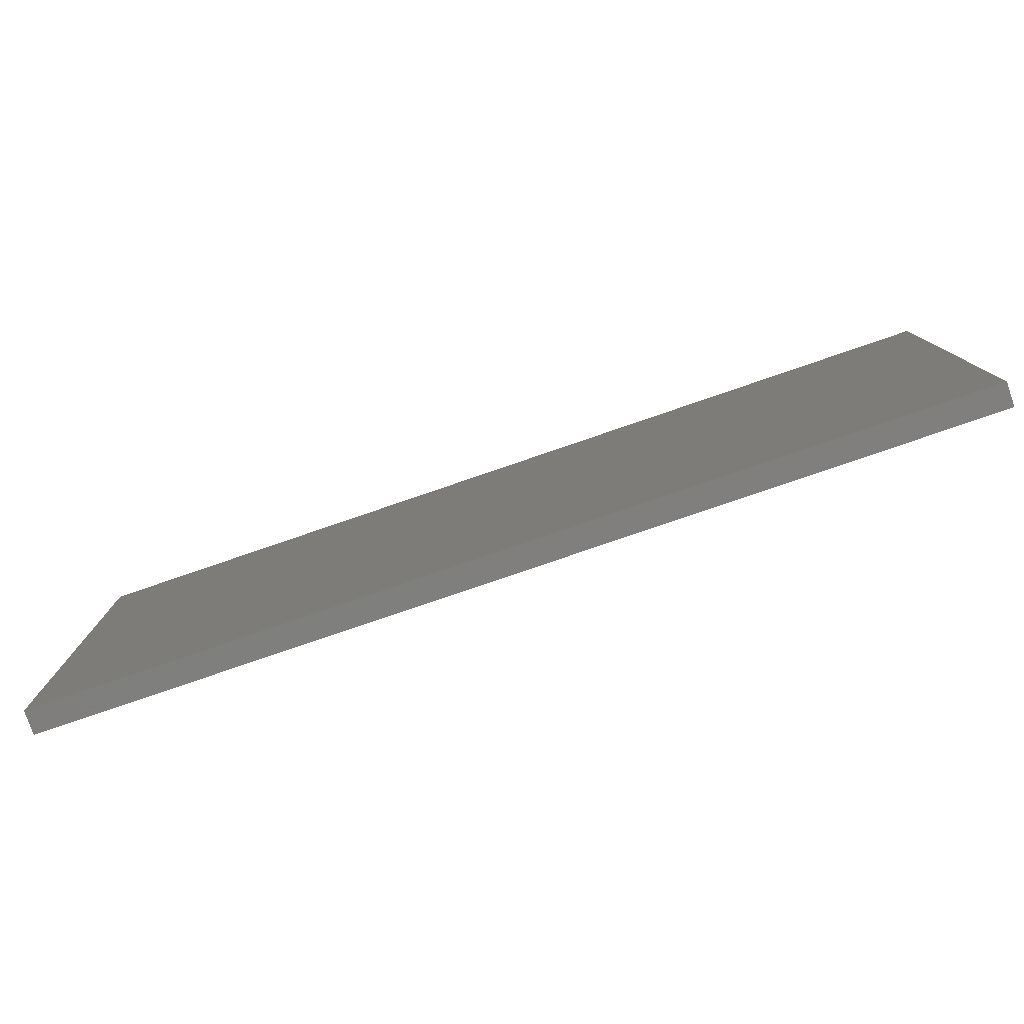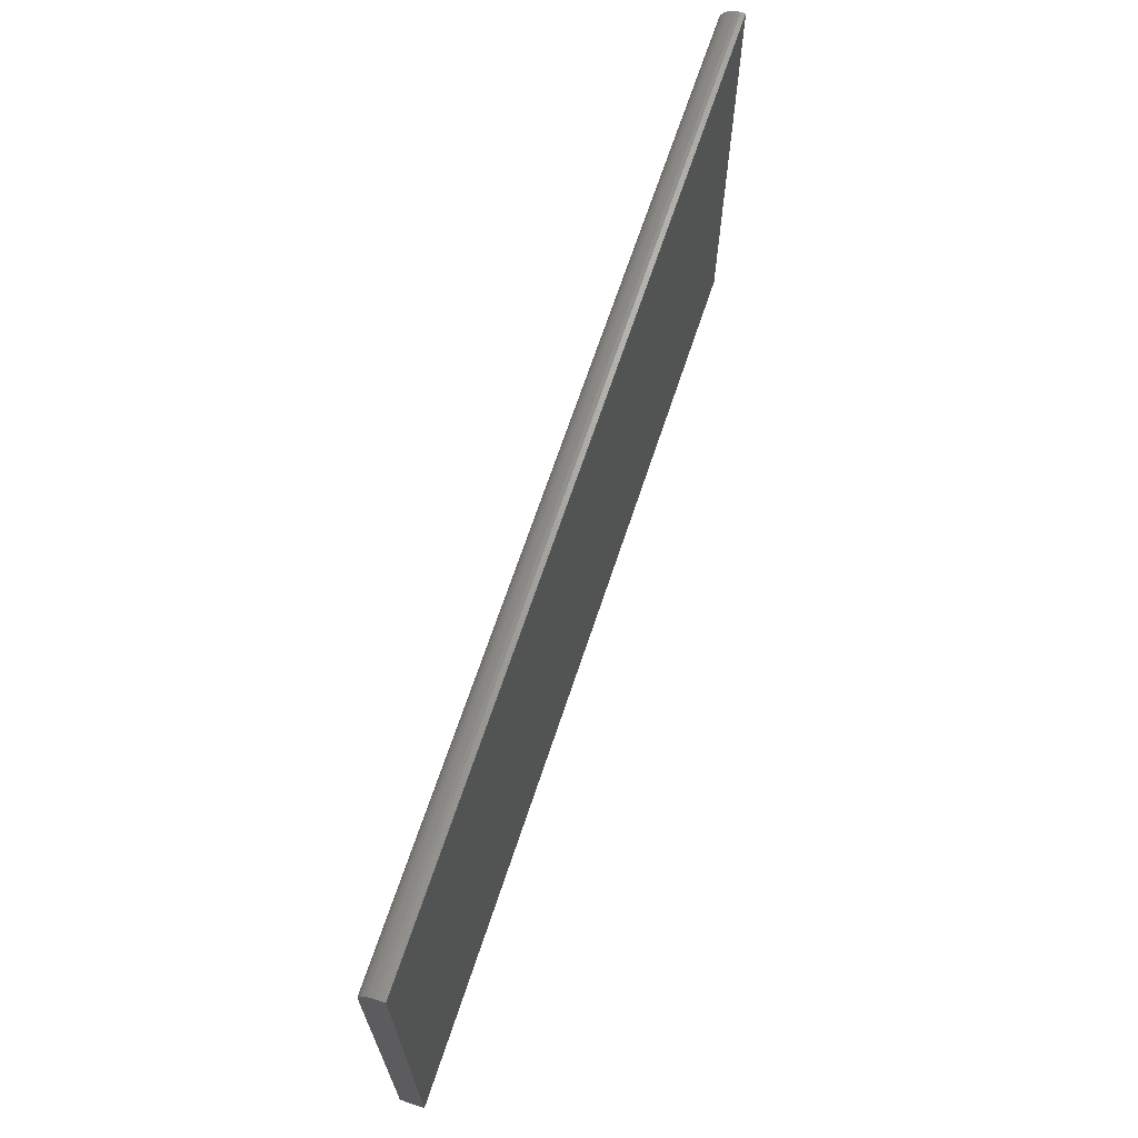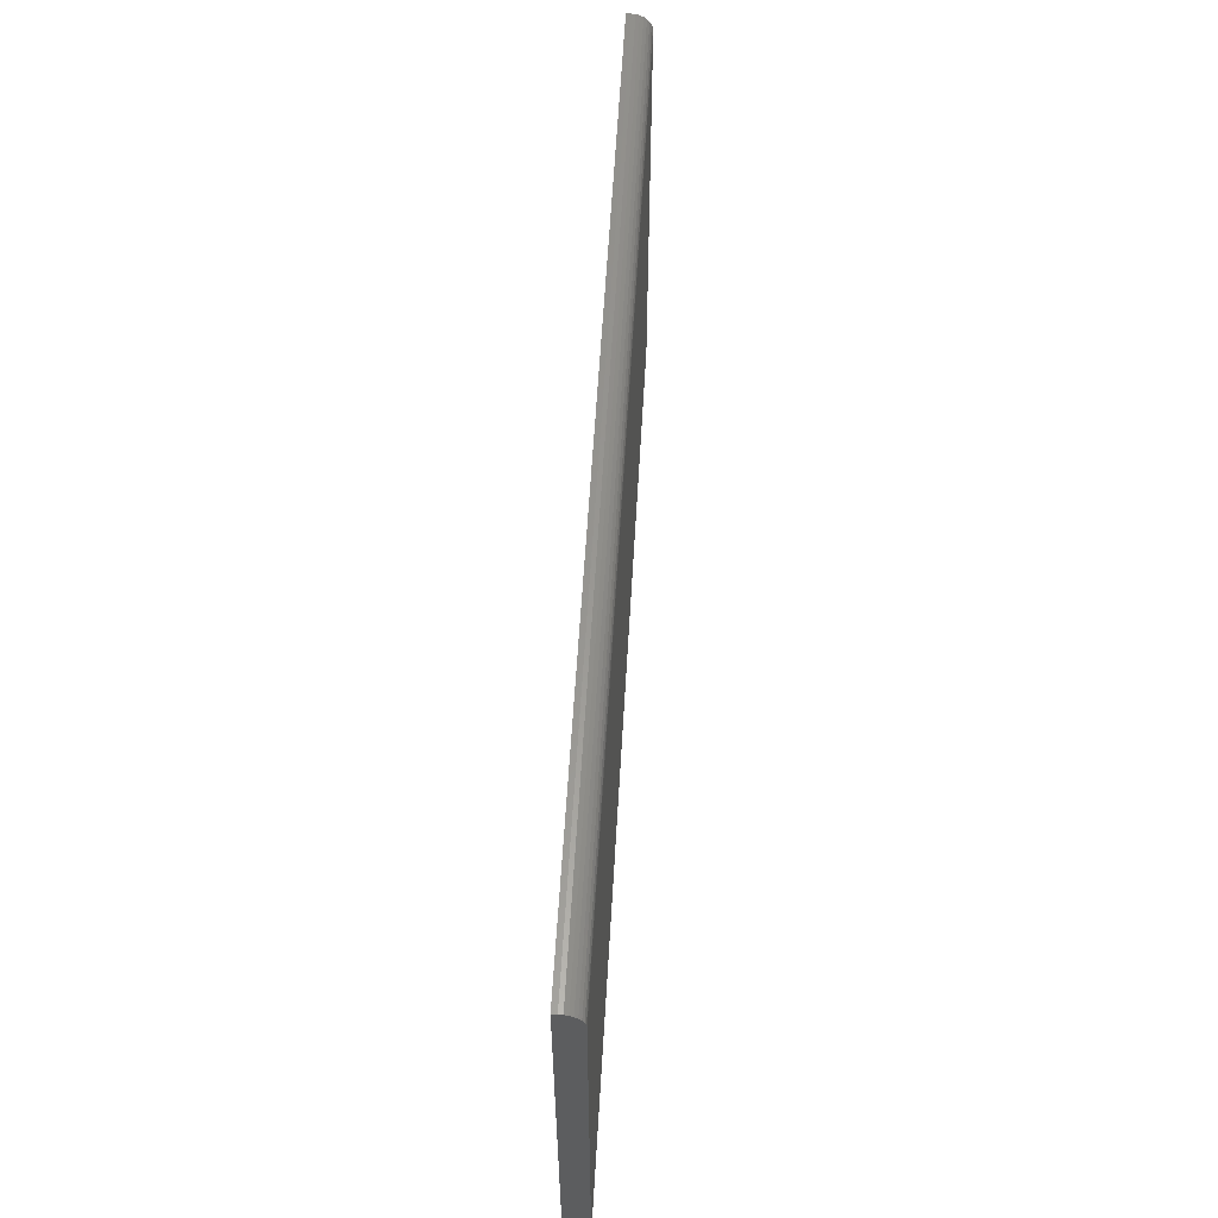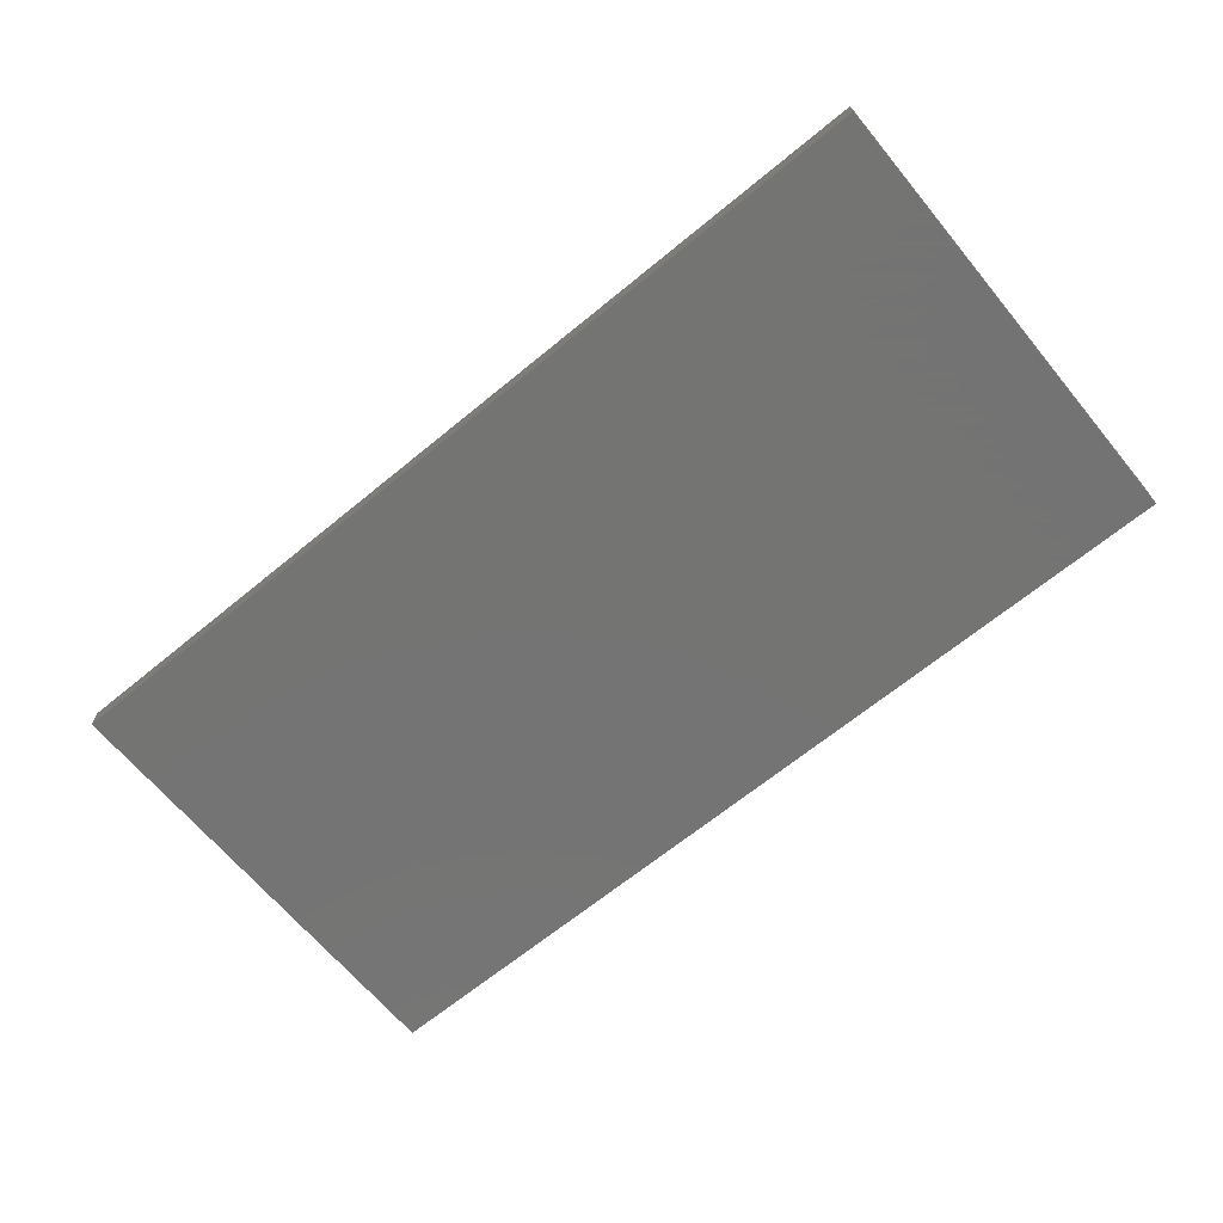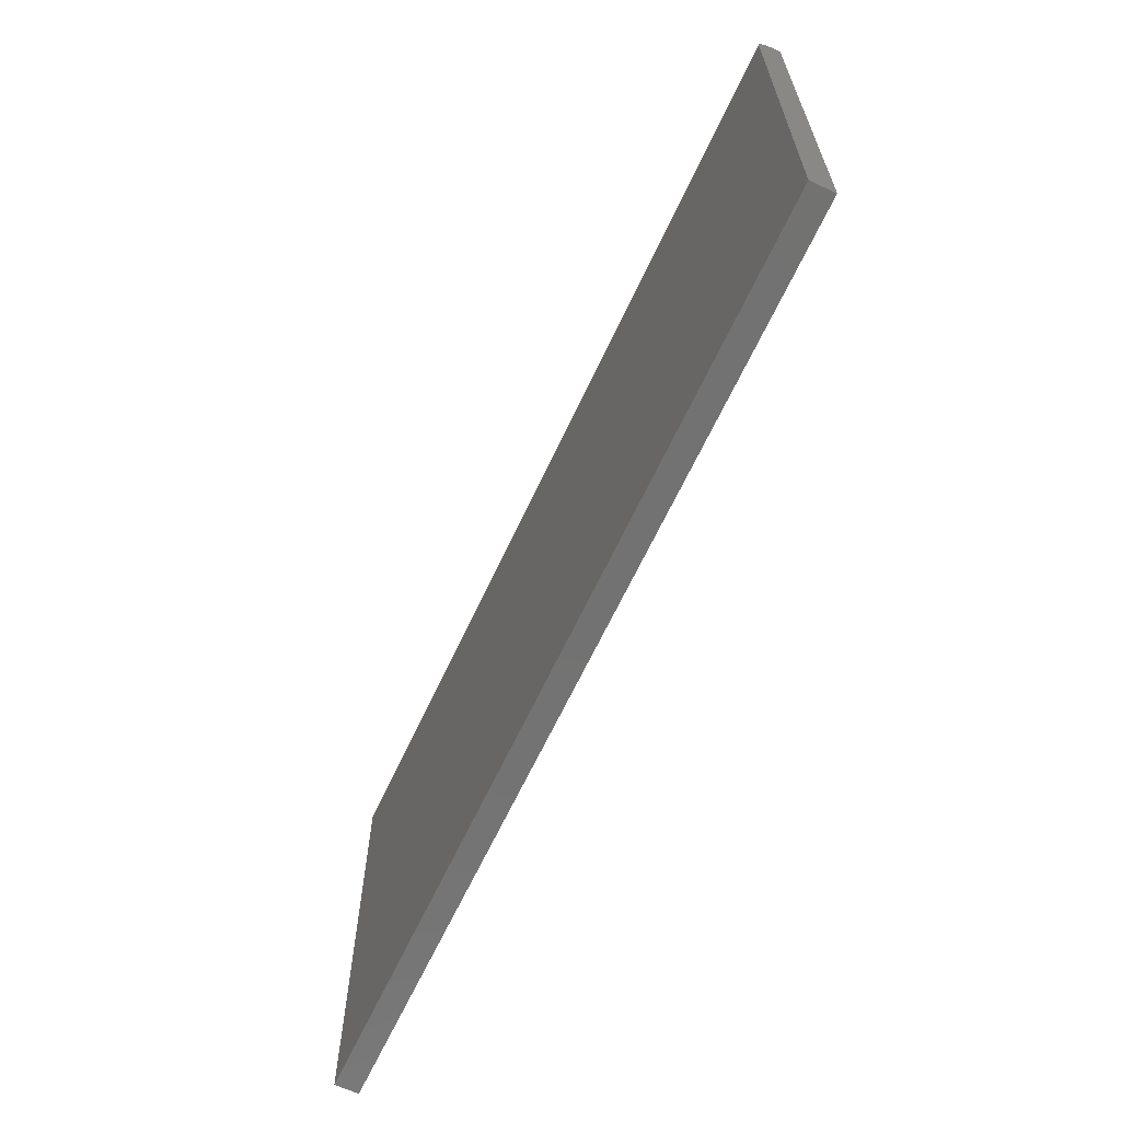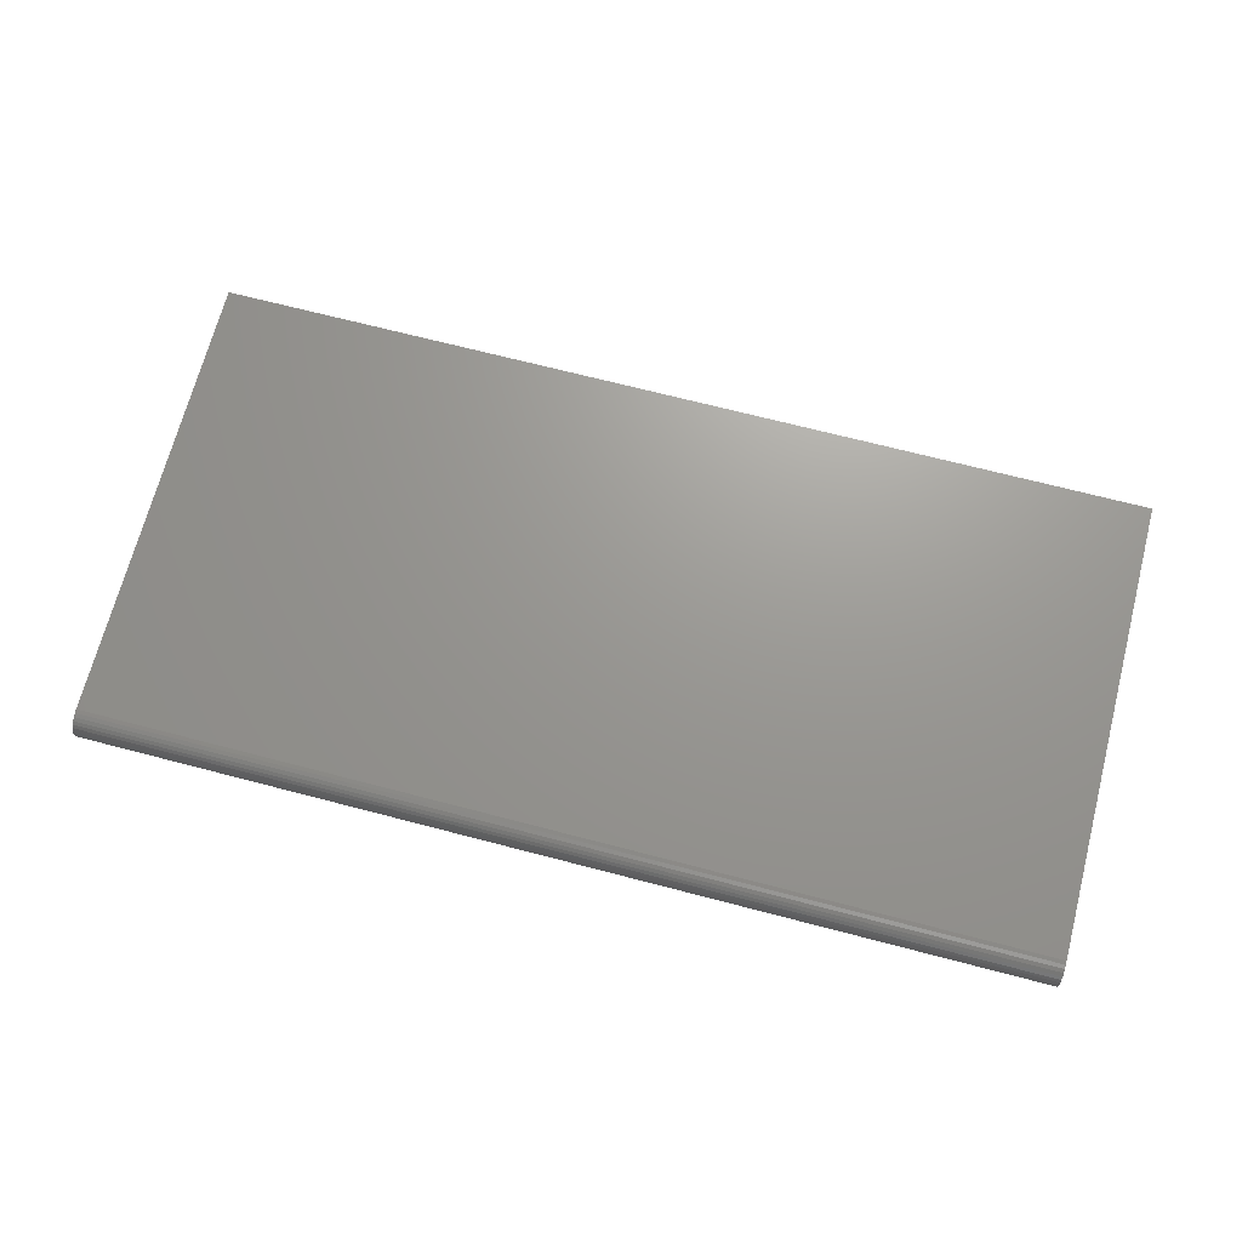
<metadata>
{"format":"stl","ext":"stl","renderer":"f3d","projection":"perspective","resolution":1024,"background":"white","views":[{"elev":-79.2,"azim":18.9,"up":"+Y"},{"elev":67.1,"azim":108.3,"up":"+Y"},{"elev":58.0,"azim":-86.7,"up":"+Y"},{"elev":-66.1,"azim":39.6,"up":"+Z"},{"elev":-64.2,"azim":65.2,"up":"+Y"},{"elev":69.8,"azim":-165.4,"up":"+Z"}]}
</metadata>
<code>
# stl→obj: 24 verts, 44 faces
v -0.75 -0.375 0.03906
v 0.75 -0.375 0.03906
v -0.75 0.3516 0.03906
v 0.75 0.3516 0.03906
v -0.75 0.3776 0.02517
v -0.75 0.3636 0.03668
v -0.75 0.369 0.0338
v -0.75 0.3737 0.02991
v -0.75 0.3577 0.03846
v -0.75 0.3805 0.01977
v -0.75 0.3823 0.01391
v -0.75 0.3829 0.007812
v -0.75 0.3829 0
v -0.75 -0.375 0
v 0.75 0.3829 0.007812
v 0.75 0.3829 0
v 0.75 0.3823 0.01391
v 0.75 0.3805 0.01977
v 0.75 0.3776 0.02517
v 0.75 0.3737 0.02991
v 0.75 0.369 0.0338
v 0.75 0.3636 0.03668
v 0.75 0.3577 0.03846
v 0.75 -0.375 0
f 1 2 3
f 3 2 4
f 5 6 7
f 5 7 8
f 9 6 5
f 9 5 10
f 9 10 11
f 9 11 12
f 9 12 13
f 9 13 3
f 3 13 1
f 1 13 14
f 15 16 12
f 12 16 13
f 15 17 18
f 16 15 18
f 16 18 19
f 16 19 20
f 16 20 21
f 16 21 22
f 16 22 23
f 16 23 4
f 16 4 2
f 16 2 24
f 15 12 17
f 17 12 11
f 17 11 18
f 18 11 10
f 18 10 19
f 19 10 5
f 19 5 20
f 20 5 8
f 20 8 21
f 21 8 7
f 21 7 22
f 22 7 6
f 22 6 23
f 23 6 9
f 23 9 4
f 4 9 3
f 14 13 24
f 24 13 16
f 1 14 2
f 2 14 24

</code>
